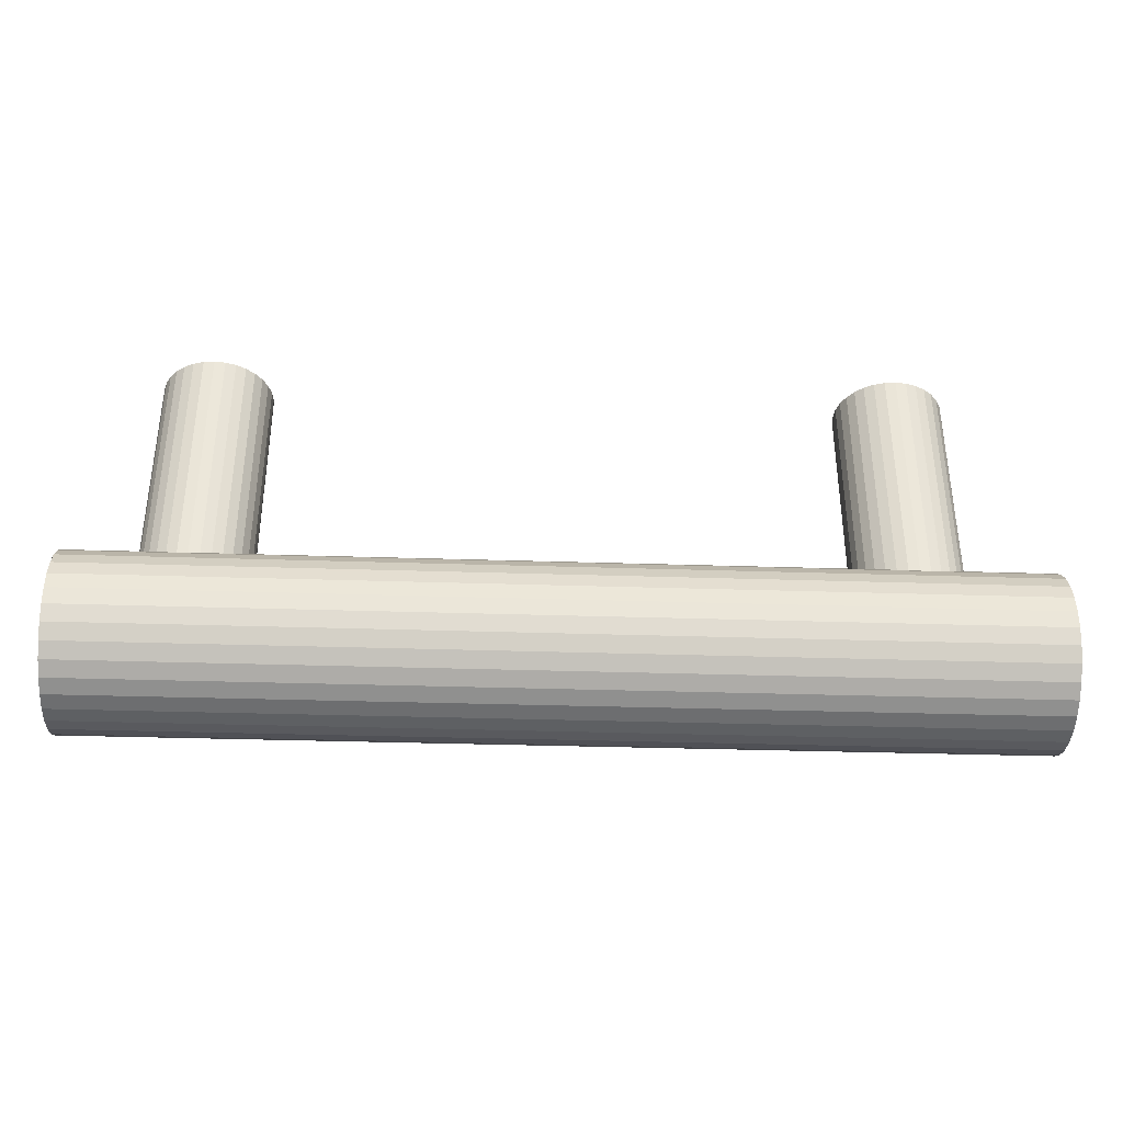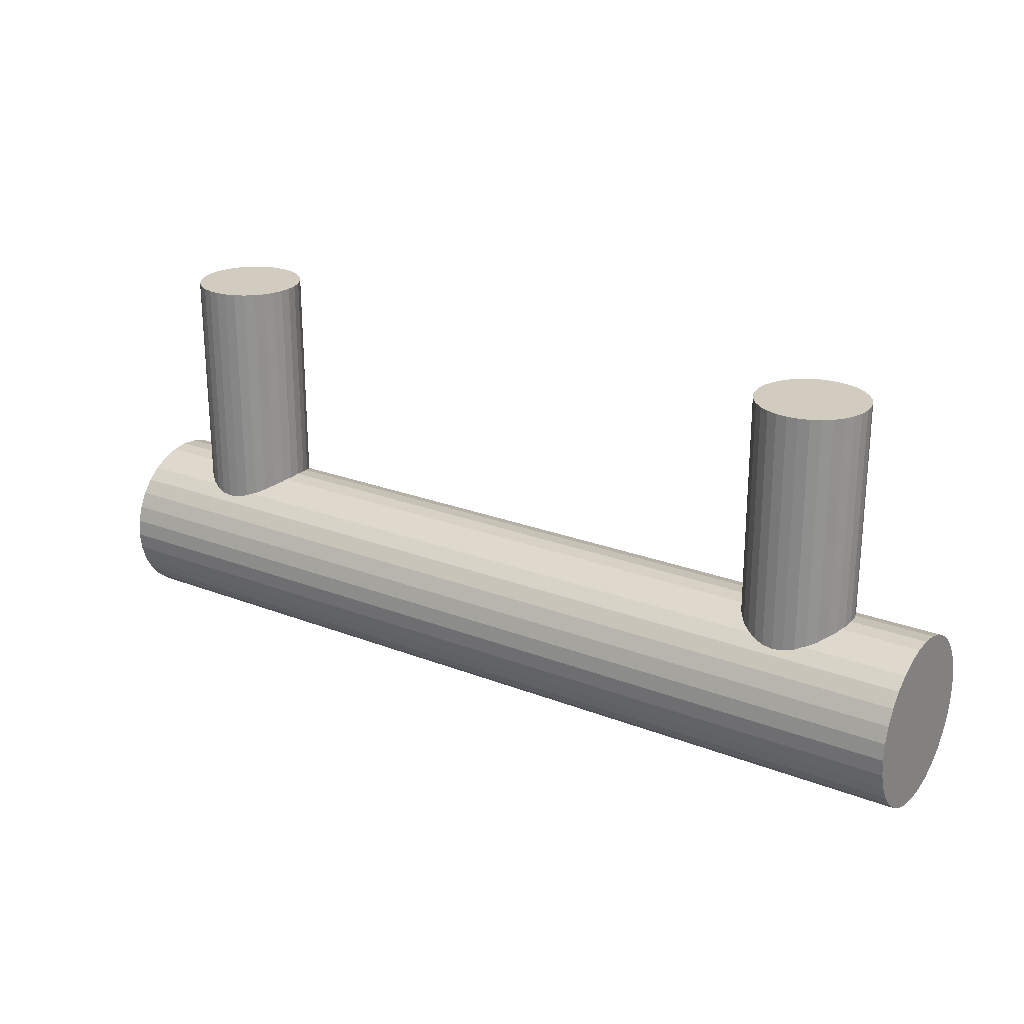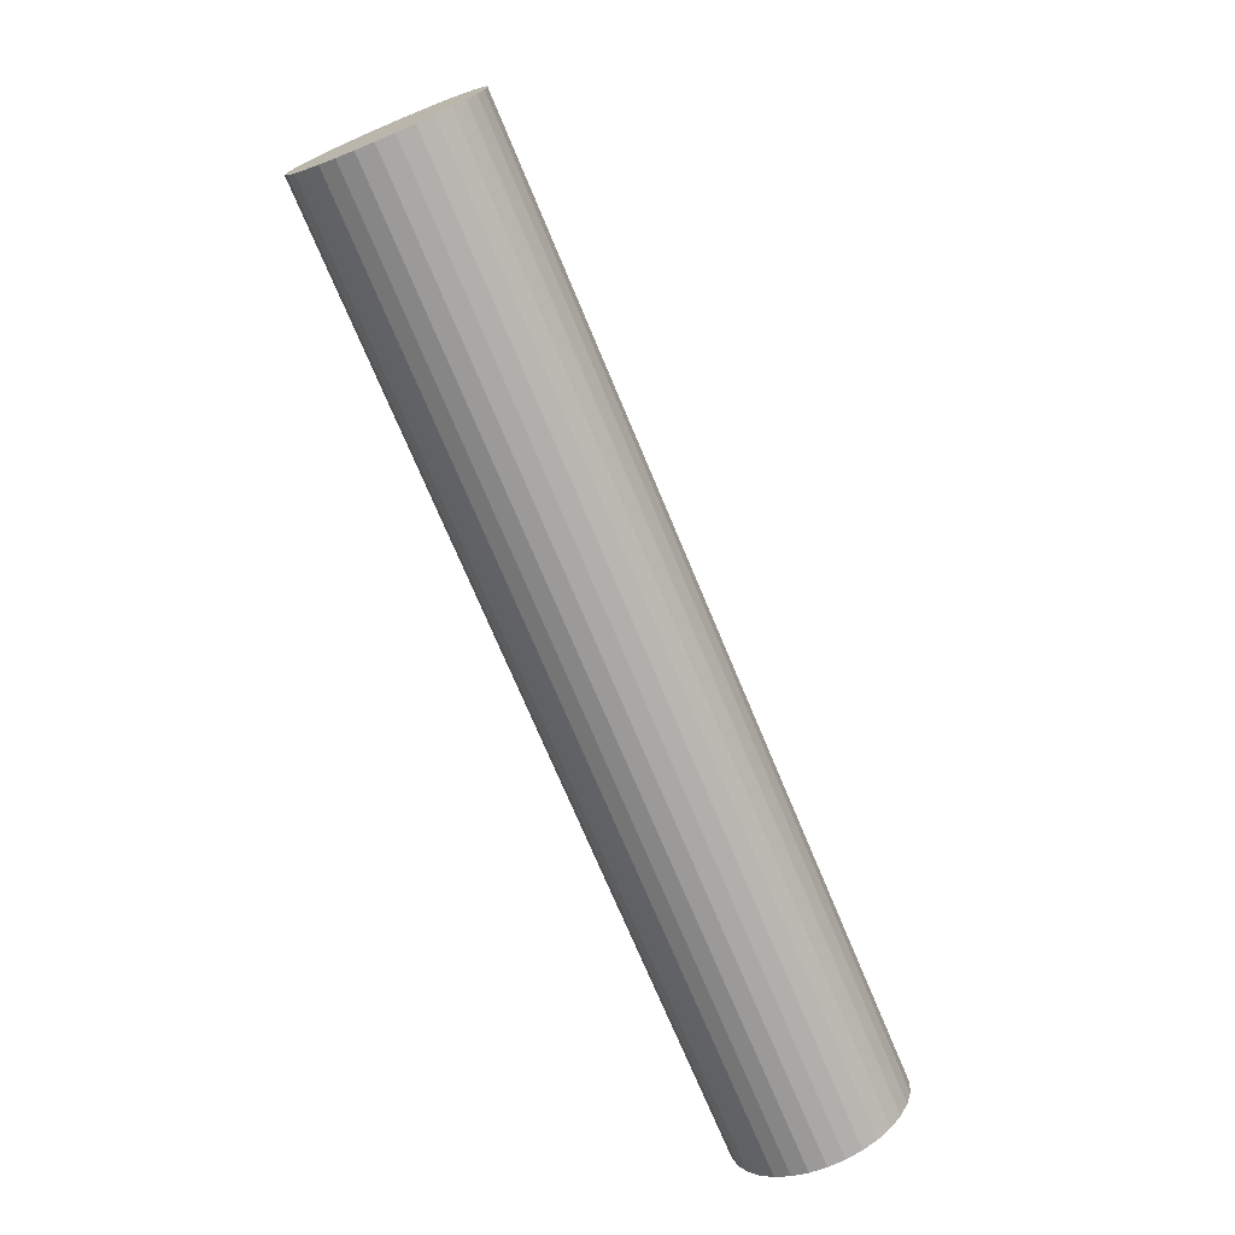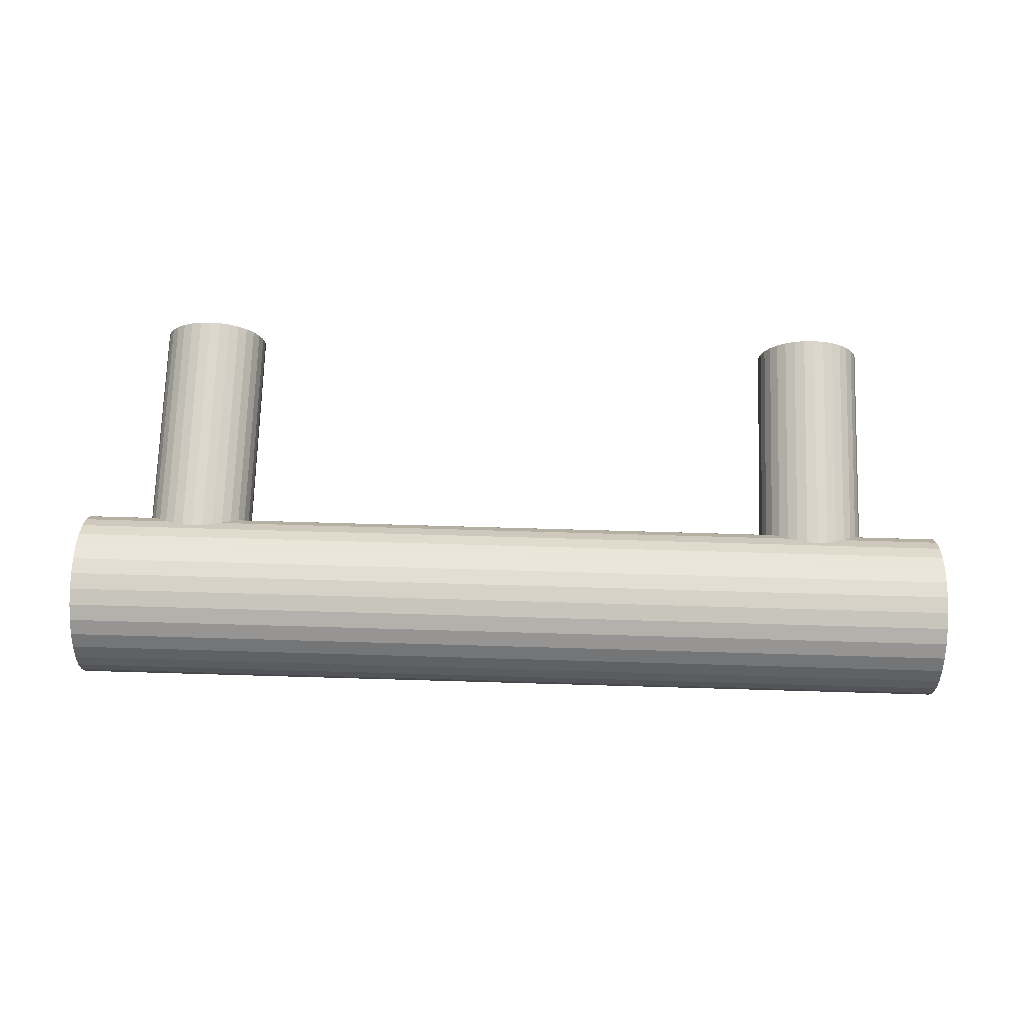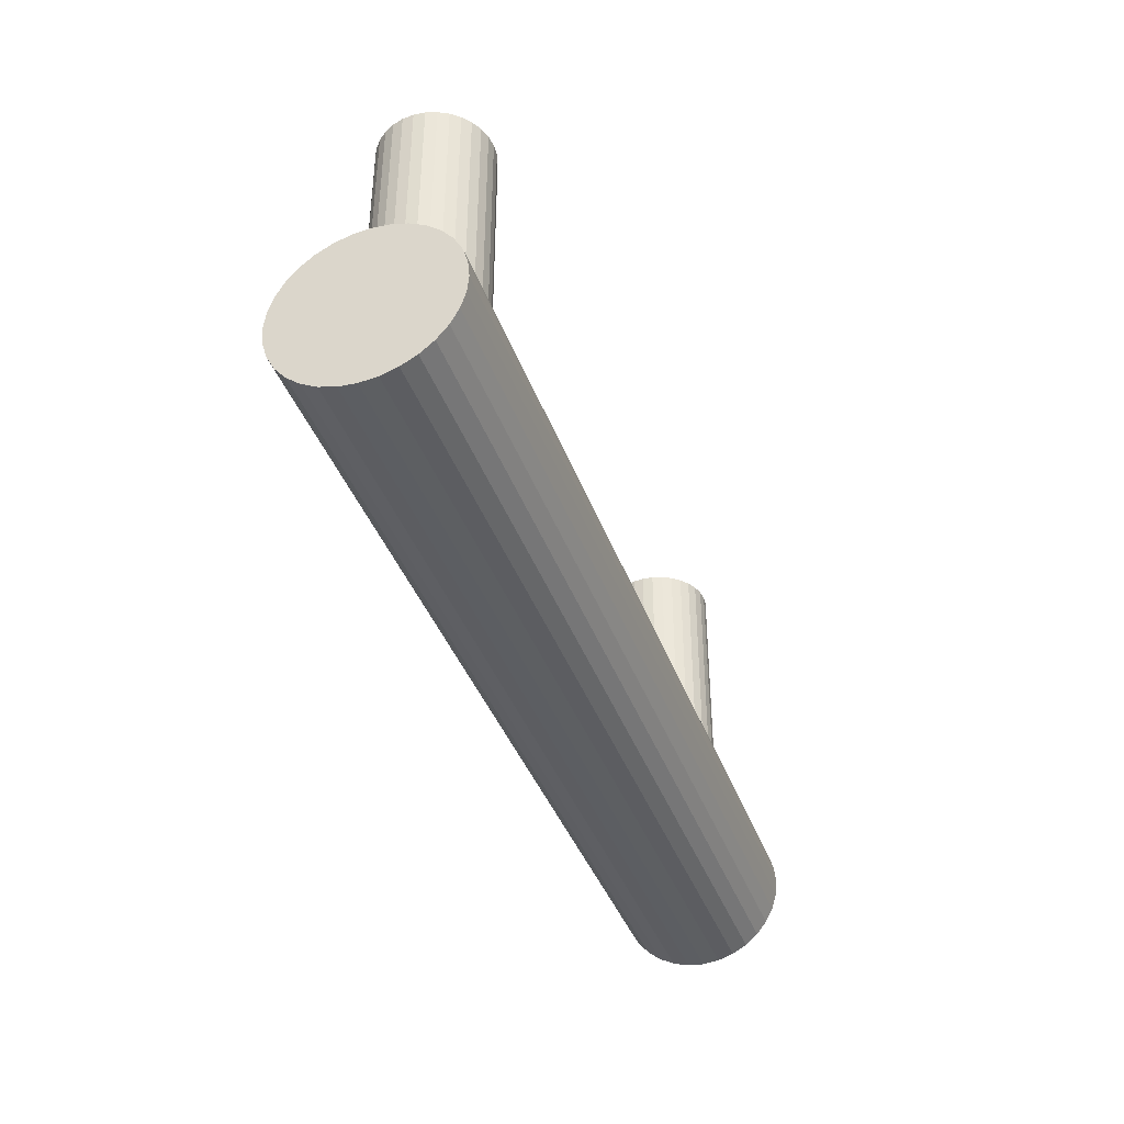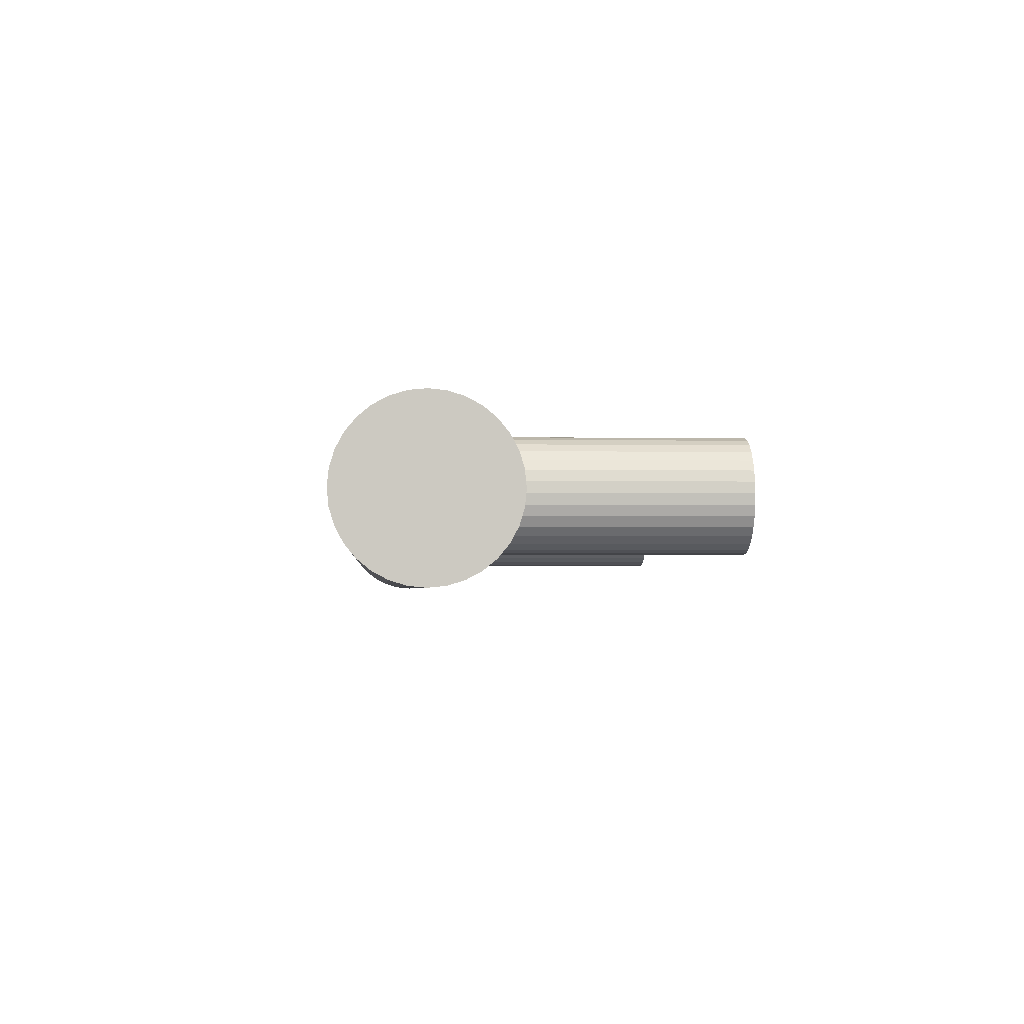
<metadata>
{"format":"obj","ext":"obj","renderer":"f3d","projection":"perspective","resolution":1024,"background":"white","views":[{"elev":-37.2,"azim":-2.6,"up":"+Y"},{"elev":23.8,"azim":33.5,"up":"+Y"},{"elev":-72.2,"azim":112.7,"up":"+Y"},{"elev":72.9,"azim":1.9,"up":"+Z"},{"elev":-39.9,"azim":-71.0,"up":"+Y"},{"elev":-2.6,"azim":86.0,"up":"+Z"}]}
</metadata>
<code>
o Cylinder
v 0.6885 -1.456 0.8314
v 0.6885 -1.949 0.8307
v 0.6864 -1.456 0.8109
v 0.6864 -1.949 0.8103
v 0.6805 -1.456 0.7912
v 0.6805 -1.949 0.7906
v 0.6708 -1.456 0.773
v 0.6708 -1.949 0.7724
v 0.6577 -1.456 0.7571
v 0.6577 -1.949 0.7565
v 0.6418 -1.456 0.7441
v 0.6418 -1.949 0.7434
v 0.6236 -1.456 0.7344
v 0.6236 -1.949 0.7337
v 0.6039 -1.456 0.7284
v 0.6039 -1.949 0.7278
v 0.5835 -1.456 0.7264
v 0.5835 -1.949 0.7257
v 0.563 -1.456 0.7284
v 0.563 -1.949 0.7278
v 0.5433 -1.456 0.7344
v 0.5433 -1.949 0.7337
v 0.5251 -1.456 0.7441
v 0.5251 -1.949 0.7434
v 0.5092 -1.456 0.7571
v 0.5092 -1.949 0.7565
v 0.4962 -1.456 0.773
v 0.4962 -1.949 0.7724
v 0.4865 -1.456 0.7912
v 0.4865 -1.949 0.7906
v 0.4805 -1.456 0.8109
v 0.4805 -1.949 0.8103
v 0.4785 -1.456 0.8314
v 0.4785 -1.949 0.8307
v 0.4805 -1.456 0.8518
v 0.4805 -1.95 0.8512
v 0.4865 -1.456 0.8715
v 0.4865 -1.95 0.8709
v 0.4962 -1.456 0.8897
v 0.4962 -1.95 0.8891
v 0.5092 -1.456 0.9056
v 0.5092 -1.95 0.905
v 0.5251 -1.456 0.9187
v 0.5251 -1.95 0.9181
v 0.5433 -1.456 0.9284
v 0.5433 -1.95 0.9278
v 0.563 -1.456 0.9343
v 0.563 -1.95 0.9337
v 0.5835 -1.456 0.9364
v 0.5835 -1.95 0.9357
v 0.6039 -1.456 0.9343
v 0.6039 -1.95 0.9337
v 0.6236 -1.456 0.9284
v 0.6236 -1.95 0.9278
v 0.6418 -1.456 0.9187
v 0.6418 -1.95 0.9181
v 0.6577 -1.456 0.9056
v 0.6577 -1.95 0.905
v 0.6708 -1.456 0.8897
v 0.6708 -1.95 0.8891
v 0.6805 -1.456 0.8715
v 0.6805 -1.95 0.8709
v 0.6864 -1.456 0.8518
v 0.6864 -1.95 0.8512
f 1 2 4 3
f 3 4 6 5
f 5 6 8 7
f 7 8 10 9
f 9 10 12 11
f 11 12 14 13
f 13 14 16 15
f 15 16 18 17
f 17 18 20 19
f 19 20 22 21
f 21 22 24 23
f 23 24 26 25
f 25 26 28 27
f 27 28 30 29
f 29 30 32 31
f 31 32 34 33
f 33 34 36 35
f 35 36 38 37
f 37 38 40 39
f 39 40 42 41
f 41 42 44 43
f 43 44 46 45
f 45 46 48 47
f 47 48 50 49
f 49 50 52 51
f 51 52 54 53
f 53 54 56 55
f 55 56 58 57
f 57 58 60 59
f 59 60 62 61
f 4 2 64 62 60 58 56 54 52 50 48 46 44 42 40 38 36 34 32 30 28 26 24 22 20 18 16 14 12 10 8 6
f 61 62 64 63
f 63 64 2 1
f 1 3 5 7 9 11 13 15 17 19 21 23 25 27 29 31 33 35 37 39 41 43 45 47 49 51 53 55 57 59 61 63
o Cylinder.001
v -0.61 -1.456 0.8314
v -0.61 -1.949 0.8307
v -0.612 -1.456 0.8109
v -0.612 -1.949 0.8103
v -0.6179 -1.456 0.7912
v -0.6179 -1.949 0.7906
v -0.6277 -1.456 0.773
v -0.6277 -1.949 0.7724
v -0.6407 -1.456 0.7571
v -0.6407 -1.949 0.7565
v -0.6566 -1.456 0.7441
v -0.6566 -1.949 0.7434
v -0.6748 -1.456 0.7344
v -0.6748 -1.949 0.7337
v -0.6945 -1.456 0.7284
v -0.6945 -1.949 0.7278
v -0.715 -1.456 0.7264
v -0.715 -1.949 0.7257
v -0.7354 -1.456 0.7284
v -0.7354 -1.949 0.7278
v -0.7551 -1.456 0.7344
v -0.7551 -1.949 0.7337
v -0.7733 -1.456 0.7441
v -0.7733 -1.949 0.7434
v -0.7892 -1.456 0.7571
v -0.7892 -1.949 0.7565
v -0.8023 -1.456 0.773
v -0.8023 -1.949 0.7724
v -0.812 -1.456 0.7912
v -0.812 -1.949 0.7906
v -0.8179 -1.456 0.8109
v -0.8179 -1.949 0.8103
v -0.82 -1.456 0.8314
v -0.82 -1.949 0.8307
v -0.8179 -1.456 0.8518
v -0.8179 -1.95 0.8512
v -0.812 -1.456 0.8715
v -0.812 -1.95 0.8709
v -0.8023 -1.456 0.8897
v -0.8023 -1.95 0.8891
v -0.7892 -1.456 0.9056
v -0.7892 -1.95 0.905
v -0.7733 -1.456 0.9187
v -0.7733 -1.95 0.9181
v -0.7551 -1.456 0.9284
v -0.7551 -1.95 0.9278
v -0.7354 -1.456 0.9343
v -0.7354 -1.95 0.9337
v -0.715 -1.456 0.9364
v -0.715 -1.95 0.9357
v -0.6945 -1.456 0.9343
v -0.6945 -1.95 0.9337
v -0.6748 -1.456 0.9284
v -0.6748 -1.95 0.9278
v -0.6566 -1.456 0.9187
v -0.6566 -1.95 0.9181
v -0.6407 -1.456 0.9056
v -0.6407 -1.95 0.905
v -0.6277 -1.456 0.8897
v -0.6277 -1.95 0.8891
v -0.6179 -1.456 0.8715
v -0.6179 -1.95 0.8709
v -0.612 -1.456 0.8518
v -0.612 -1.95 0.8512
f 65 66 68 67
f 67 68 70 69
f 69 70 72 71
f 71 72 74 73
f 73 74 76 75
f 75 76 78 77
f 77 78 80 79
f 79 80 82 81
f 81 82 84 83
f 83 84 86 85
f 85 86 88 87
f 87 88 90 89
f 89 90 92 91
f 91 92 94 93
f 93 94 96 95
f 95 96 98 97
f 97 98 100 99
f 99 100 102 101
f 101 102 104 103
f 103 104 106 105
f 105 106 108 107
f 107 108 110 109
f 109 110 112 111
f 111 112 114 113
f 113 114 116 115
f 115 116 118 117
f 117 118 120 119
f 119 120 122 121
f 121 122 124 123
f 123 124 126 125
f 68 66 128 126 124 122 120 118 116 114 112 110 108 106 104 102 100 98 96 94 92 90 88 86 84 82 80 78 76 74 72 70
f 125 126 128 127
f 127 128 66 65
f 65 67 69 71 73 75 77 79 81 83 85 87 89 91 93 95 97 99 101 103 105 107 109 111 113 115 117 119 121 123 125 127
o Cylinder.002
v -0.94 -1.875 0.8322
v 0.8336 -1.867 0.8299
v -0.9401 -1.878 0.8003
v 0.8336 -1.87 0.7981
v -0.9401 -1.887 0.7696
v 0.8336 -1.879 0.7674
v -0.94 -1.903 0.7413
v 0.8336 -1.894 0.7391
v -0.94 -1.923 0.7166
v 0.8337 -1.914 0.7144
v -0.9399 -1.948 0.6963
v 0.8338 -1.939 0.694
v -0.9397 -1.976 0.6811
v 0.8339 -1.968 0.6789
v -0.9396 -2.007 0.6718
v 0.8341 -1.998 0.6696
v -0.9395 -2.039 0.6687
v 0.8342 -2.03 0.6665
v -0.9393 -2.07 0.6718
v 0.8344 -2.062 0.6696
v -0.9392 -2.101 0.6811
v 0.8345 -2.093 0.6789
v -0.939 -2.129 0.6963
v 0.8347 -2.121 0.694
v -0.9389 -2.154 0.7166
v 0.8348 -2.146 0.7144
v -0.9387 -2.174 0.7413
v 0.8349 -2.166 0.7391
v -0.9386 -2.19 0.7696
v 0.835 -2.181 0.7674
v -0.9385 -2.199 0.8003
v 0.8351 -2.19 0.7981
v -0.9385 -2.202 0.8322
v 0.8352 -2.194 0.8299
v -0.9385 -2.199 0.8641
v 0.8352 -2.19 0.8618
v -0.9385 -2.19 0.8947
v 0.8352 -2.181 0.8925
v -0.9385 -2.174 0.923
v 0.8352 -2.166 0.9208
v -0.9386 -2.154 0.9477
v 0.8351 -2.146 0.9455
v -0.9387 -2.129 0.9681
v 0.835 -2.121 0.9659
v -0.9388 -2.101 0.9832
v 0.8349 -2.093 0.981
v -0.9389 -2.07 0.9925
v 0.8348 -2.062 0.9903
v -0.9391 -2.039 0.9956
v 0.8346 -2.03 0.9934
v -0.9392 -2.007 0.9925
v 0.8345 -1.998 0.9903
v -0.9394 -1.976 0.9832
v 0.8343 -1.968 0.981
v -0.9395 -1.948 0.9681
v 0.8341 -1.939 0.9659
v -0.9397 -1.923 0.9477
v 0.834 -1.914 0.9455
v -0.9398 -1.903 0.923
v 0.8339 -1.894 0.9208
v -0.9399 -1.887 0.8947
v 0.8338 -1.879 0.8925
v -0.94 -1.878 0.8641
v 0.8337 -1.87 0.8618
f 129 130 132 131
f 131 132 134 133
f 133 134 136 135
f 135 136 138 137
f 137 138 140 139
f 139 140 142 141
f 141 142 144 143
f 143 144 146 145
f 145 146 148 147
f 147 148 150 149
f 149 150 152 151
f 151 152 154 153
f 153 154 156 155
f 155 156 158 157
f 157 158 160 159
f 159 160 162 161
f 161 162 164 163
f 163 164 166 165
f 165 166 168 167
f 167 168 170 169
f 169 170 172 171
f 171 172 174 173
f 173 174 176 175
f 175 176 178 177
f 177 178 180 179
f 179 180 182 181
f 181 182 184 183
f 183 184 186 185
f 185 186 188 187
f 187 188 190 189
f 132 130 192 190 188 186 184 182 180 178 176 174 172 170 168 166 164 162 160 158 156 154 152 150 148 146 144 142 140 138 136 134
f 189 190 192 191
f 191 192 130 129
f 129 131 133 135 137 139 141 143 145 147 149 151 153 155 157 159 161 163 165 167 169 171 173 175 177 179 181 183 185 187 189 191

</code>
